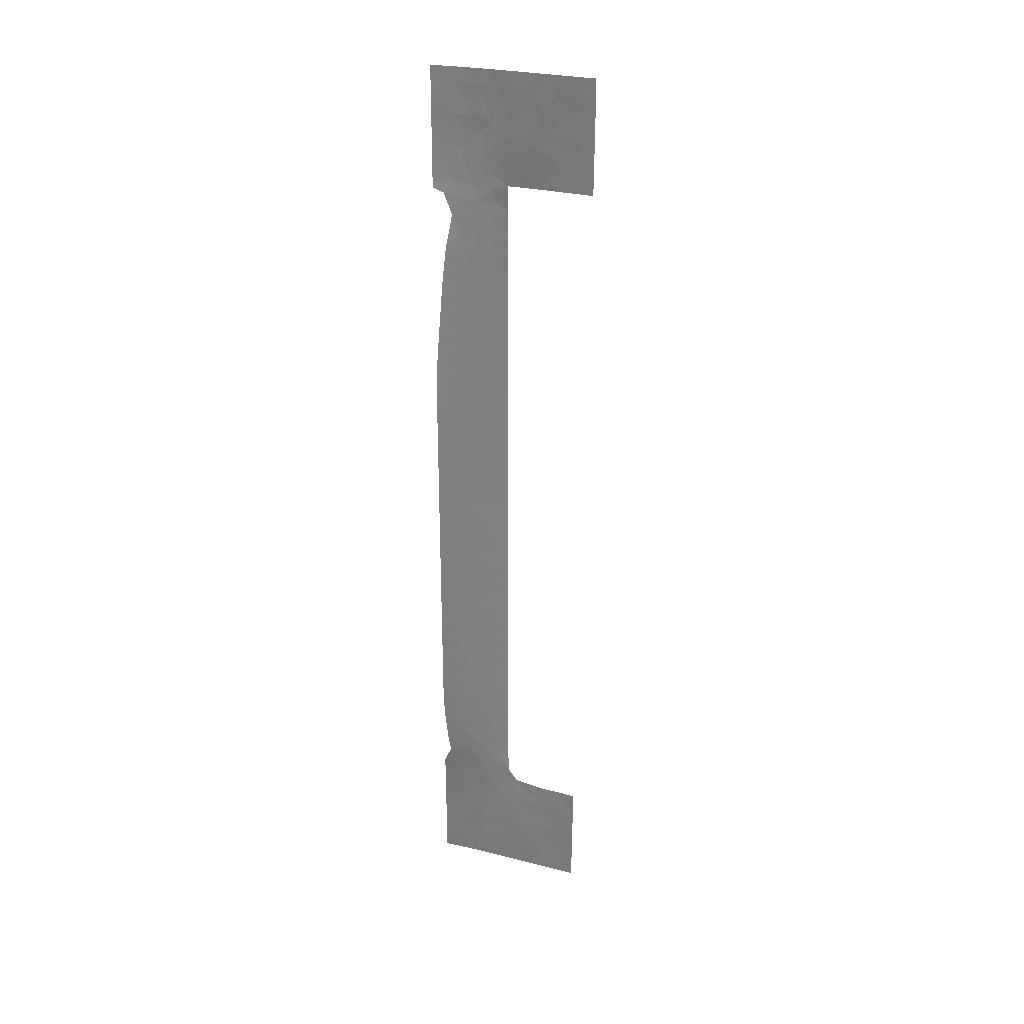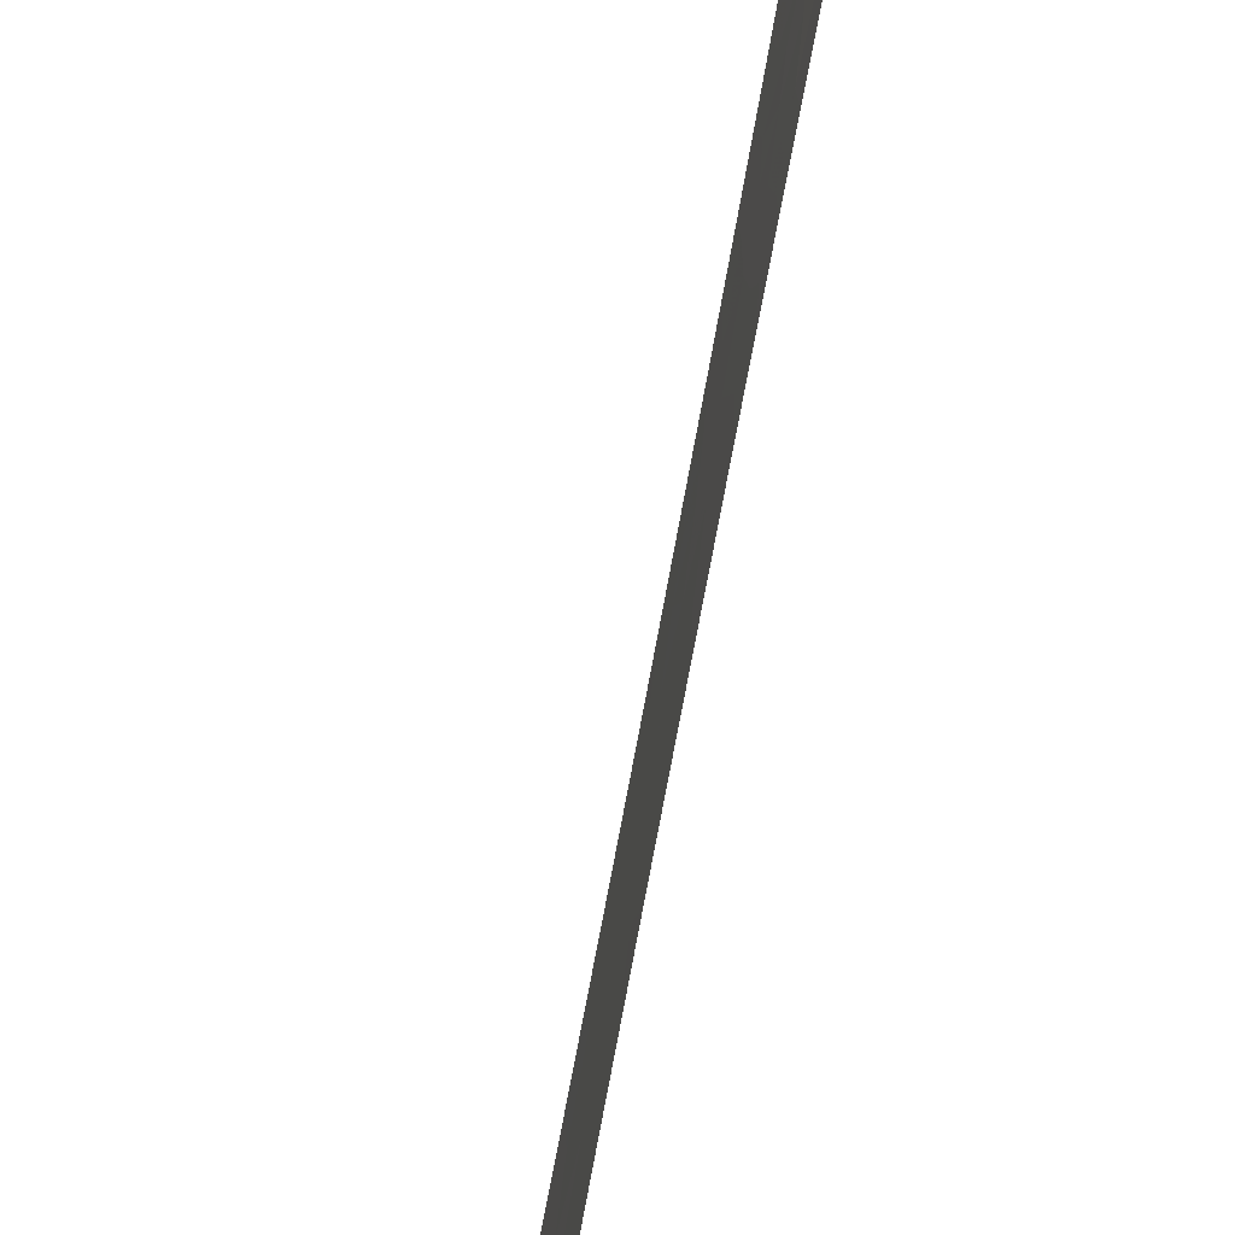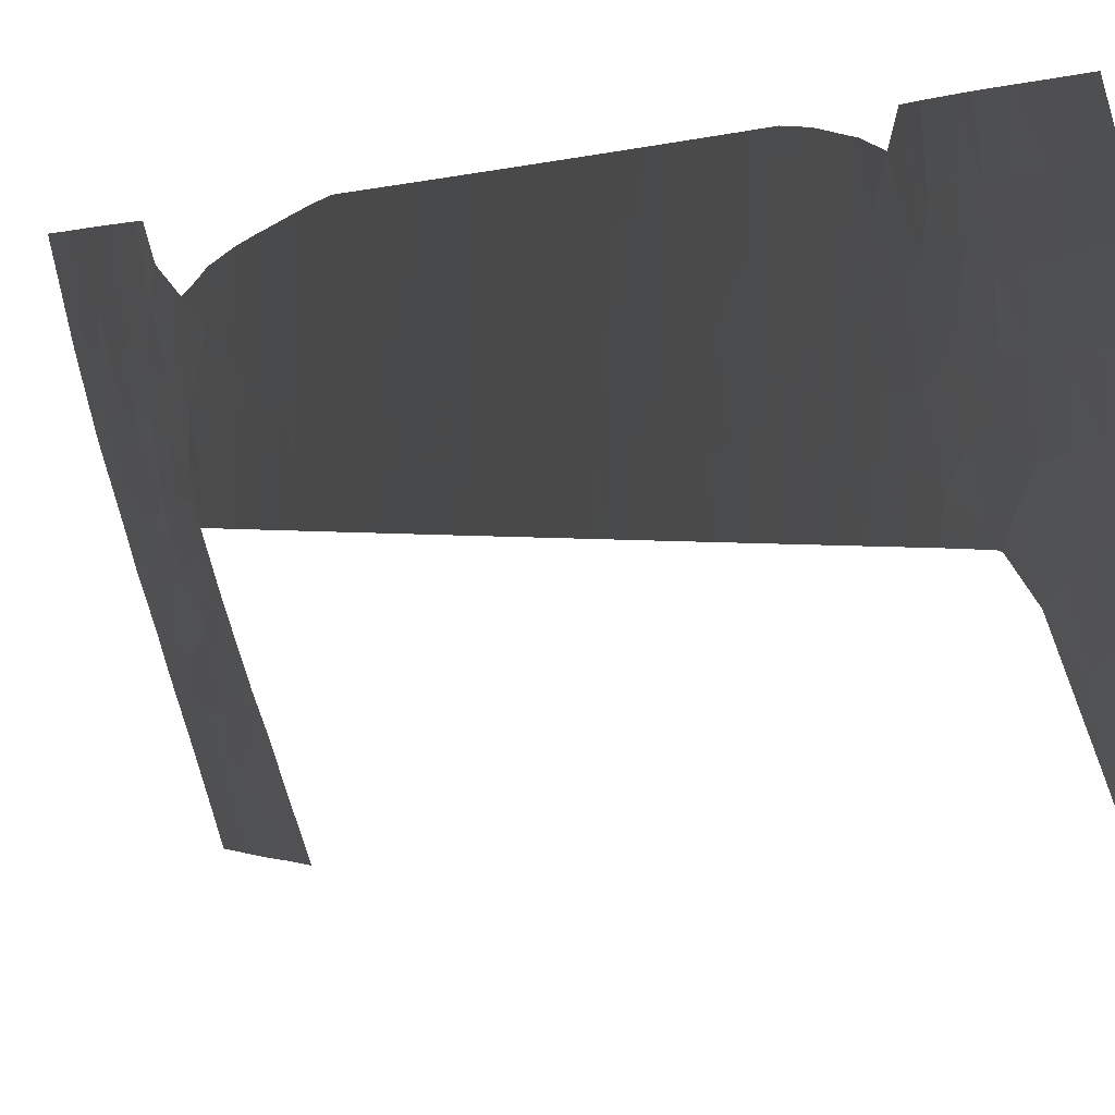
<metadata>
{"format":"obj","ext":"obj","renderer":"f3d","projection":"perspective","resolution":1024,"background":"white","views":[{"elev":28.2,"azim":-87.5,"up":"+Z"},{"elev":79.9,"azim":11.2,"up":"+Y"},{"elev":0.5,"azim":166.9,"up":"+Y"}]}
</metadata>
<code>
v -107.3 92 -10.19
v -107.7 91.09 41.4
v -106.4 98.27 12.08
v -106.5 96.91 12.9
v -107.3 92 -8.287
v -107.5 93.04 -33.76
v -107.4 93.42 -31.83
v -107.1 94.88 -33.53
v -106.8 95.42 -12.86
v -106.6 97.08 -11.53
v -106.9 93.94 -0.007069
v -107 93.15 1.843
v -106.7 95.87 0.227
v -106.8 94.86 -1.691
v -107 93.96 -9.594
v -106.6 96.73 -8.038
v -106.8 96.14 -28.1
v -106.8 96.41 -29.96
v -106.2 100 -11.24
v -106.2 100 -6.744
v -106.4 98.62 -5.714
v -106.8 94.98 1.913
v -105.5 100 40.2
v -106.5 96.97 -40.53
v -108.6 90.51 -50
v -108.5 90.87 -49.28
v -110.7 83.95 -43.85
v -107.3 92 37.82
v -107.3 92 37.98
v -107.1 92 26.66
v -107.2 92 28
v -106.9 93.58 27.44
v -105.6 100 -44.65
v -106 98.54 -45.55
v -106.9 93.84 21.42
v -110.7 83.92 -41.45
v -106.7 95.22 32.02
v -106.3 97 36.29
v -106.9 93.28 36.05
v -105.6 100 -42.14
v -106.5 96.97 -42.46
v -106.3 99.08 8.394
v -106.5 97.59 8.757
v -106.6 96.99 -34.16
v -106.2 100 -8.961
v -108.6 87.97 39.27
v -108.7 87.69 38
v -108.7 87.69 41.33
v -106.2 96.51 43.87
v -106.4 95.74 45.18
v -107.1 92.85 40.37
v -107.9 90.36 45.85
v -107.8 90.88 48.38
v -108.5 90.8 -50
v -106.9 93.84 4.088
v -107.2 92 -2.741
v -107.2 92 -5.237
v -106.5 98.05 -3.598
v -106.7 95.55 8.984
v -107.4 93.86 -46.64
v -107.9 92.27 -45.51
v -108.7 87.99 50
v -109 86.92 47.83
v -106.5 98.27 -9.693
v -106.6 97.17 -5.873
v -106.9 95.2 -11.24
v -107.1 93.72 -13.43
v -110.7 83.92 -40.64
v -110.4 84.79 -40.82
v -106.4 98.18 -30.78
v -108.4 90.67 -42.45
v -107.1 94.04 -18.99
v -107.4 92 -20.32
v -106.4 98.43 -1.343
v -106.2 100 -2.24
v -107.8 92.74 -50
v -108.6 90.37 -44.38
v -109.5 87.61 -48.14
v -106.4 97.45 23.73
v -106.6 96.82 -1.544
v -107 93.68 -3.44
v -107.4 93.76 -42.3
v -108 92.15 -43.41
v -107 93.78 -5.451
v -107 93.29 -1.627
v -106.2 100 -4.527
v -107.2 93.76 -23.45
v -107.1 93.66 -11.49
v -107.1 92 9.974
v -106.9 93.67 8.521
v -106.5 97.77 -22.82
v -106.2 100 -22.78
v -106.5 97.82 -29.11
v -107.1 92 21.06
v -107.2 92 -6.606
v -106.6 96.12 17.93
v -106.7 96 3.79
v -106.4 97.49 28.37
v -107.2 92 -0.1095
v -106.5 97.68 -15.63
v -106.4 98.6 -14.25
v -106.2 100 -15.73
v -106.9 94.04 10.96
v -107.5 93.62 -50
v -107.4 94 -48.75
v -108.5 88.52 46.08
v -108.4 88.95 47.89
v -106.7 97.01 -23.95
v -107 95.13 -24.81
v -107.3 92.43 46.52
v -107.4 92.04 44.66
v -107.5 91.31 39.36
v -107.9 90.09 37.99
v -106.3 98.6 10.05
v -106.6 96.6 10.93
v -106.6 96.54 7.11
v -106.8 94.9 7.265
v -107.5 93.52 -39.87
v -108.2 90.94 -37.7
v -106.8 95.75 -3.942
v -108.5 90.19 -37.73
v -109.3 87.93 -37.99
v -106.7 95.23 12.84
v -109.6 85.01 46.24
v -106.6 96.95 2.114
v -106.4 98.62 5.067
v -106.4 98.54 -12.18
v -106.9 93.71 44.84
v -108.9 87.04 45.34
v -107.2 92 32.97
v -106.9 95.47 -45.56
v -106.9 95.43 -43.41
v -106.4 97.1 -46.55
v -106.2 96.55 46.89
v -107.7 92 -33.7
v -107.7 92 -32.63
v -106.8 96.16 -19.18
v -106.2 100 -13.49
v -106.2 100 -20.25
v -106.5 98.15 -19.2
v -107.2 93.22 -15.24
v -107.4 92 -15.4
v -106.9 93.95 19.39
v -105.5 99.26 50
v -105.4 100 46.96
v -105.3 100 49.54
v -107.3 93.26 -27.37
v -106.5 96 34.23
v -109.3 85.94 42.15
v -109.9 84.03 44.35
v -109.8 84.28 42.53
v -106.4 97.69 21.52
v -105.4 100 42.6
v -105.9 97.82 43.28
v -106.9 95.5 -35.75
v -106.1 99.83 17.98
v -110.2 85.65 -46.93
v -106.1 96.84 50
v -105.9 97.44 48.59
v -109 89.08 -42.45
v -107.4 92 -16.75
v -107.4 92 -18.53
v -106 98.55 -50
v -107.8 91.94 -36.37
v -105.6 100 -48.61
v -106.7 94.34 50
v -107.3 92 -13.22
v -105.6 100 -50
v -109.7 84.72 48.37
v -108.4 89.09 50
v -107.8 90.81 50
v -105.6 100 -47.01
v -106 98.64 -47.64
v -106.1 99.23 -34.68
v -106.1 99.56 -32.62
v -109.6 87.04 -37.99
v -110.1 85.42 -38
v -110.8 83.98 -49.36
v -110.8 83.99 -50
v -110.7 83.96 -46.91
v -107.6 92 -27.91
v -107.6 92 -30.38
v -105.6 98.98 48.5
v -106.2 96.52 39.88
v -106.1 96.92 41.78
v -106.6 96.21 14.37
v -107.1 94.64 -27.02
v -106.1 97.97 34.47
v -107.1 92 18.47
v -106.4 97.01 32.34
v -107.1 92 7.657
v -106.1 99.67 20.15
v -106.8 94.8 26.12
v -106.4 97.06 26.18
v -106.2 100 2.257
v -106.9 95.4 -15.31
v -110.2 83.1 47
v -107 93.57 6.485
v -110.7 83.95 -46.37
v -106.6 94.7 41.22
v -106.5 97.07 5.473
v -106.9 93.56 29.41
v -106.5 98.05 -27.5
v -106.7 95.57 15.99
v -109.1 89 -46.19
v -109.7 87 -45.91
v -106.4 97.93 19.24
v -106.8 96.4 -26.23
v -106.4 98.31 -25.42
v -106.4 98.15 13.99
v -106.5 97.36 16.04
v -110.7 83.92 -38
v -107 95.11 -20.71
v -106.6 97.11 -21.01
v -105.7 100 -40.88
v -106.2 98.26 -37.09
v -108.9 87.31 43.41
v -106.7 96.05 -50
v -107.7 92.51 -35.58
v -106.4 97.25 -48.4
v -106.1 98.8 29.76
v -106.1 98.66 30.97
v -106.7 94.49 46.77
v -107 93.32 25.79
v -106.9 93.78 23.67
v -107.1 92 24.78
v -109.1 86.69 38
v -108.3 89.17 42.37
v -105.4 100 46.65
v -105.8 98.32 47.03
v -106.4 98.25 6.978
v -106.9 93.9 34.05
v -110.3 83.13 38.66
v -109.8 84.52 40.62
v -107.1 92 22.39
v -106.7 96.34 -37.44
v -110.2 83.1 45.36
v -106.6 95.48 28.23
v -109.4 88.12 -50
v -110 86.35 -50
v -109.2 88.14 -40.19
v -107.1 92.62 38.58
v -105.6 99.29 46.02
v -106.6 94.91 43.28
v -105.3 100 50
v -106.5 95.38 48.52
v -106.4 98.41 -17.16
v -106.1 99.09 27.24
v -105.7 100 -38.32
v -107.3 92 -12.09
v -106.7 96.84 -17.27
v -106.9 94.02 14.86
v -106.1 100 14.9
v -107.1 92 14.62
v -107.1 92 15.89
v -106.1 99.48 22.48
v -106.2 100 4.462
v -106.1 100 15.42
v -107.5 91.89 50
v -107.3 93.7 -29.82
v -106 97.88 38.12
v -109.4 85.94 50
v -110.3 83.13 40.83
v -105.6 100 37.92
v -109.9 84.05 50
v -109.7 84.86 38
v -110.3 83.14 38
v -110.2 83.09 50
v -107.2 92 35.26
v -106.1 99.3 24.84
v -105.9 100 -36.45
v -105.9 98.84 36.77
v -107.2 92 30.63
v -105.6 100 37.19
v -106.2 100 11.54
v -106.2 100 -26.75
v -106.2 100 -18
v -107.5 92 -22.08
v -107.5 92 -24.4
v -106.2 100 6.735
v -107.1 92 12.6
v -106.2 100 0.05783
v -106.2 100 9.012
v -107.2 92 3.466
v -107.2 92 1.742
v -107.1 92 5.834
v -107.8 91.98 -36.08
v -106.1 99.64 -31.67
v -107.5 92 -25.51
v -106.1 99.87 -29.27
v -106.5 96.65 30.22
v -110 86.19 -44.07
v -106.7 95.4 24.44
v -106.9 95.64 -22.77
v -108.6 89.77 -39.04
v -108.1 91.42 -39.45
v -108.4 90.84 -46.32
v -106 98.49 -43.41
v -108.8 89.96 -47.9
v -106.5 96.97 -44.47
v -106.5 97.25 -35.75
v -110.2 85.41 -42.22
v -107.7 92.58 -37.56
v -110.3 85.33 -48.54
v -110.3 85.35 -45.48
v -106.1 98.46 -41.34
v -108.6 90.2 -40.81
v -106.9 95.6 -47.69
v -106.8 95.37 -6.479
v -107.4 93.75 -35.66
v -109.6 85.03 39.14
v -109.2 86.22 40.15
v -106.9 93.52 31.68
v -106.1 98.32 32.59
v -106.9 95.53 -39.37
v -107.2 94.46 -37.67
v -106.7 94.4 39.23
v -106.4 95.82 37.83
v -106.9 95.27 -17.51
v -108 91.97 -41.31
v -107.8 90.72 43.5
v -105.4 100 44.05
v -106.9 93.78 37.55
v -106.6 95 36.09
v -108 92.09 -47.8
v -110.2 83.09 49.04
v -109.5 85.48 44.22
v -106.4 98.2 -32.63
v -107.1 92.88 42.73
v -106.2 100 -24.47
v -106.4 98.57 -21.32
v -106.2 100 13.22
v -107.4 93.83 -44.49
v -110.2 83.11 43.03
v -106.4 98.48 -7.552
v -106.5 97.48 3.843
v -109.6 87.23 -42.33
v -106.9 95.41 -41.35
v -106.4 98.57 2.986
v -106.8 95.29 5.564
v -105.7 98.94 42.14
v -109.3 88.17 -44.3
v -107 93.44 13.06
v -107.1 93.7 -17
v -106.6 95.96 20.4
v -107.3 93.41 -25.31
v -108.1 89.51 40.28
v -105.9 97.82 45.19
v -106.9 93.89 17.1
v -108.4 88.83 44.39
v -109 89.36 -49.18
v -107.1 93.09 48.42
v -106.4 98.11 0.6287
v -109.9 86.21 -40.41
v -106.3 98.31 17.32
v -106.6 95.69 22.42
v -110.3 85.08 -39.32
v -106.6 97.09 -13.59
v -106.7 96.6 -32.06
v -106.9 95.11 -8.406
v -107.1 94.87 -31.11
v -106.4 97.28 -38.75
v -106.7 94.79 30.28
v -105.8 98.48 39.99
v -106.1 98.51 -39.17
v -107 93.62 -7.563
v -106.8 95.93 -9.85
v -106.3 98.96 15.85
v -107.2 93.72 -21.26
v -107.1 94.65 -28.95
f 115 3 4
f 7 6 8
f 8 361 7
f 22 11 13
f 11 14 13
f 21 20 86
f 29 28 242
f 30 32 31
f 37 313 363
f 39 324 323
f 283 114 42
f 15 5 1
f 53 52 110
f 25 54 26
f 81 56 57
f 116 43 59
f 60 61 325
f 62 262 63
f 16 64 335
f 66 88 9
f 359 44 328
f 282 74 75
f 80 353 13
f 61 333 83
f 85 81 14
f 58 86 75
f 1 88 15
f 103 89 90
f 19 64 127
f 81 57 84
f 92 331 91
f 94 189 143
f 57 95 84
f 45 20 335
f 97 55 22
f 74 58 75
f 56 85 99
f 104 218 105
f 218 308 105
f 107 106 52
f 52 53 107
f 95 5 366
f 109 108 294
f 110 111 128
f 88 67 9
f 113 29 112
f 114 3 115
f 115 43 114
f 84 309 120
f 84 95 366
f 21 86 58
f 58 120 65
f 119 296 303
f 84 120 81
f 74 80 58
f 97 125 336
f 10 9 358
f 300 34 298
f 130 273 313
f 81 120 14
f 134 50 348
f 134 223 50
f 135 6 136
f 138 127 101
f 144 183 146
f 364 23 341
f 361 8 359
f 39 28 269
f 78 157 304
f 158 166 246
f 161 162 344
f 162 72 344
f 165 163 168
f 171 170 53
f 172 33 34
f 34 173 172
f 174 175 328
f 357 176 177
f 304 178 179
f 179 240 304
f 82 132 338
f 147 181 260
f 181 182 260
f 81 85 56
f 184 261 364
f 187 109 346
f 148 190 188
f 191 286 198
f 192 256 152
f 193 293 194
f 131 133 300
f 124 169 197
f 163 165 173
f 131 308 133
f 90 191 198
f 27 199 305
f 51 317 200
f 97 336 201
f 209 208 203
f 209 108 208
f 211 186 210
f 204 186 211
f 187 208 109
f 118 296 320
f 40 215 306
f 196 358 9
f 59 90 117
f 312 48 149
f 231 201 126
f 353 339 125
f 76 105 325
f 217 149 48
f 10 64 367
f 205 342 206
f 329 128 111
f 356 293 225
f 117 198 340
f 12 22 55
f 190 291 222
f 291 221 222
f 60 105 308
f 353 125 13
f 204 96 349
f 224 226 225
f 224 293 193
f 157 78 206
f 226 235 225
f 227 47 46
f 2 321 228
f 113 112 347
f 43 115 59
f 23 153 341
f 90 89 191
f 6 219 310
f 103 90 59
f 213 214 137
f 101 358 100
f 233 311 234
f 11 12 99
f 9 67 196
f 190 222 314
f 147 260 370
f 346 147 187
f 197 237 124
f 241 337 160
f 12 11 22
f 311 312 234
f 293 356 79
f 199 180 157
f 180 304 157
f 208 187 17
f 55 97 340
f 150 334 151
f 240 239 78
f 316 310 303
f 239 25 351
f 49 50 244
f 50 128 244
f 231 43 116
f 68 36 69
f 118 315 316
f 245 144 146
f 185 49 244
f 246 159 158
f 331 140 214
f 350 217 228
f 350 52 106
f 170 62 107
f 69 302 354
f 215 249 365
f 110 52 111
f 248 221 98
f 355 96 211
f 153 322 341
f 250 167 67
f 15 66 367
f 101 127 358
f 243 145 230
f 145 183 230
f 43 231 42
f 118 320 82
f 203 208 17
f 17 18 93
f 308 218 220
f 220 133 308
f 184 200 317
f 307 241 160
f 137 251 319
f 252 204 349
f 76 104 105
f 28 39 323
f 39 232 324
f 340 116 117
f 211 210 368
f 38 318 324
f 94 143 35
f 225 235 35
f 235 94 35
f 255 252 349
f 255 349 189
f 256 270 79
f 356 152 79
f 257 280 126
f 349 143 189
f 255 254 252
f 156 368 258
f 148 324 232
f 38 324 148
f 140 277 247
f 192 152 207
f 259 171 53
f 96 355 207
f 243 229 145
f 342 160 337
f 141 344 196
f 128 223 110
f 230 159 134
f 242 323 317
f 123 4 186
f 88 66 15
f 137 140 251
f 247 251 140
f 234 149 151
f 149 234 312
f 262 169 63
f 252 254 343
f 123 186 252
f 261 318 38
f 293 224 225
f 38 148 188
f 32 224 193
f 193 238 32
f 154 322 348
f 251 247 100
f 321 2 329
f 263 233 234
f 364 261 264
f 264 23 364
f 207 152 345
f 262 265 169
f 266 227 311
f 233 267 266
f 266 311 233
f 237 334 150
f 268 326 265
f 326 169 265
f 18 370 361
f 70 93 18
f 65 309 16
f 344 72 319
f 103 123 343
f 206 305 157
f 74 282 353
f 49 185 154
f 103 115 123
f 232 39 269
f 269 130 232
f 159 246 134
f 246 223 134
f 128 329 244
f 194 270 248
f 270 194 79
f 348 230 134
f 218 163 220
f 300 132 131
f 129 350 106
f 144 158 159
f 144 159 183
f 4 210 186
f 98 238 194
f 183 159 230
f 174 301 271
f 52 321 111
f 11 85 14
f 272 38 188
f 30 224 32
f 273 31 202
f 240 78 304
f 226 224 30
f 36 27 302
f 264 261 272
f 272 274 264
f 273 202 313
f 238 98 291
f 261 38 272
f 37 148 232
f 31 32 202
f 22 125 97
f 80 74 353
f 165 172 173
f 280 231 126
f 107 62 63
f 14 120 80
f 58 80 120
f 271 216 249
f 367 66 10
f 66 9 10
f 88 1 250
f 250 67 88
f 330 92 91
f 167 142 141
f 141 67 167
f 203 276 209
f 8 44 359
f 278 369 73
f 277 102 247
f 109 208 108
f 247 102 100
f 141 161 344
f 141 142 161
f 162 73 72
f 140 139 277
f 369 278 87
f 278 279 87
f 91 331 214
f 87 279 346
f 116 59 117
f 116 340 201
f 340 97 201
f 231 116 201
f 115 103 59
f 16 367 64
f 170 107 53
f 93 203 17
f 42 231 280
f 166 259 352
f 99 85 11
f 275 332 3
f 89 103 281
f 275 114 283
f 114 43 42
f 99 12 285
f 55 286 284
f 343 254 281
f 282 195 353
f 284 285 12
f 12 55 284
f 55 198 286
f 195 257 339
f 302 292 337
f 61 60 333
f 37 190 148
f 128 50 223
f 77 61 83
f 365 24 306
f 24 315 338
f 318 261 184
f 150 151 327
f 122 176 241
f 163 173 220
f 287 164 219
f 287 219 135
f 219 6 135
f 136 6 7
f 70 328 288
f 175 288 328
f 320 296 307
f 279 289 346
f 276 330 209
f 289 181 147
f 289 147 346
f 7 361 260
f 93 290 203
f 136 7 182
f 203 290 276
f 288 290 70
f 232 130 313
f 232 313 37
f 334 263 151
f 44 155 301
f 155 44 8
f 33 40 298
f 312 46 48
f 37 291 190
f 83 71 77
f 26 76 325
f 194 293 79
f 333 82 83
f 45 64 19
f 101 100 102
f 119 295 296
f 303 296 118
f 295 122 241
f 299 26 325
f 300 298 41
f 33 298 34
f 300 133 34
f 63 124 129
f 183 145 146
f 301 216 271
f 71 160 77
f 164 119 303
f 242 112 29
f 178 304 180
f 205 297 77
f 297 61 77
f 301 155 236
f 196 251 100
f 27 305 292
f 212 68 357
f 354 176 357
f 41 298 306
f 298 40 306
f 306 24 41
f 52 350 321
f 76 26 54
f 307 71 320
f 71 307 160
f 362 24 365
f 342 292 206
f 155 8 310
f 133 220 173
f 291 98 221
f 60 308 131
f 105 60 325
f 13 125 22
f 329 2 51
f 311 227 312
f 46 312 227
f 112 2 347
f 228 347 2
f 341 185 364
f 6 310 8
f 213 294 214
f 190 314 188
f 236 315 362
f 118 316 303
f 316 155 310
f 303 310 219
f 133 173 34
f 51 242 317
f 323 318 317
f 238 193 194
f 239 351 78
f 236 316 315
f 228 217 48
f 241 354 337
f 205 206 78
f 319 72 137
f 320 83 82
f 119 121 295
f 122 295 121
f 317 318 184
f 322 229 243
f 28 323 242
f 19 127 138
f 118 82 338
f 352 246 166
f 230 348 243
f 176 354 241
f 112 242 51
f 318 323 324
f 350 228 321
f 329 111 321
f 348 49 154
f 326 197 169
f 341 322 154
f 341 154 185
f 129 327 217
f 71 83 320
f 305 199 157
f 329 200 244
f 132 300 41
f 155 316 236
f 216 365 249
f 36 302 69
f 302 27 292
f 80 13 14
f 319 251 196
f 106 63 129
f 63 106 107
f 138 101 102
f 3 114 275
f 108 209 330
f 140 331 139
f 331 92 139
f 214 294 91
f 294 87 109
f 223 352 110
f 352 223 246
f 42 280 283
f 120 309 65
f 253 210 332
f 3 332 210
f 292 305 206
f 131 132 333
f 132 82 333
f 333 60 131
f 118 338 315
f 315 24 362
f 151 149 327
f 217 327 149
f 299 205 78
f 329 51 200
f 196 100 358
f 219 164 303
f 296 295 307
f 241 307 295
f 151 263 234
f 3 210 4
f 46 47 113
f 347 48 46
f 46 113 347
f 16 335 65
f 335 20 21
f 65 335 21
f 336 125 339
f 342 337 292
f 338 41 24
f 216 301 236
f 257 126 339
f 336 126 201
f 185 200 184
f 335 64 45
f 160 342 77
f 248 98 194
f 35 143 345
f 344 319 196
f 63 169 124
f 252 343 123
f 126 336 339
f 225 35 356
f 87 346 109
f 103 343 281
f 55 340 198
f 353 195 339
f 342 205 77
f 205 299 297
f 51 2 112
f 338 132 41
f 48 347 228
f 124 327 129
f 354 302 337
f 143 349 96
f 244 200 185
f 58 65 21
f 90 198 117
f 32 238 202
f 150 327 124
f 351 25 26
f 243 348 322
f 123 115 4
f 217 350 129
f 369 87 294
f 26 299 351
f 150 124 237
f 351 299 78
f 137 72 213
f 238 291 363
f 369 294 213
f 50 49 348
f 192 207 156
f 297 325 61
f 67 141 196
f 110 352 53
f 360 16 309
f 152 256 79
f 156 355 368
f 96 207 345
f 186 204 252
f 352 259 53
f 299 325 297
f 207 355 156
f 309 366 360
f 360 366 15
f 84 366 309
f 44 301 174
f 69 357 68
f 44 174 328
f 70 290 93
f 212 357 177
f 354 357 69
f 108 330 91
f 10 358 127
f 359 18 361
f 70 359 328
f 359 70 18
f 16 360 367
f 365 306 215
f 362 216 236
f 363 313 202
f 184 364 185
f 37 363 291
f 365 216 362
f 345 143 96
f 238 363 202
f 366 5 15
f 127 64 10
f 211 96 204
f 15 367 360
f 356 345 152
f 345 356 35
f 72 73 369
f 214 140 137
f 368 210 253
f 368 253 258
f 7 260 182
f 368 355 211
f 72 369 213
f 370 18 17
f 147 370 187
f 187 370 17
f 370 260 361
f 91 294 108

</code>
